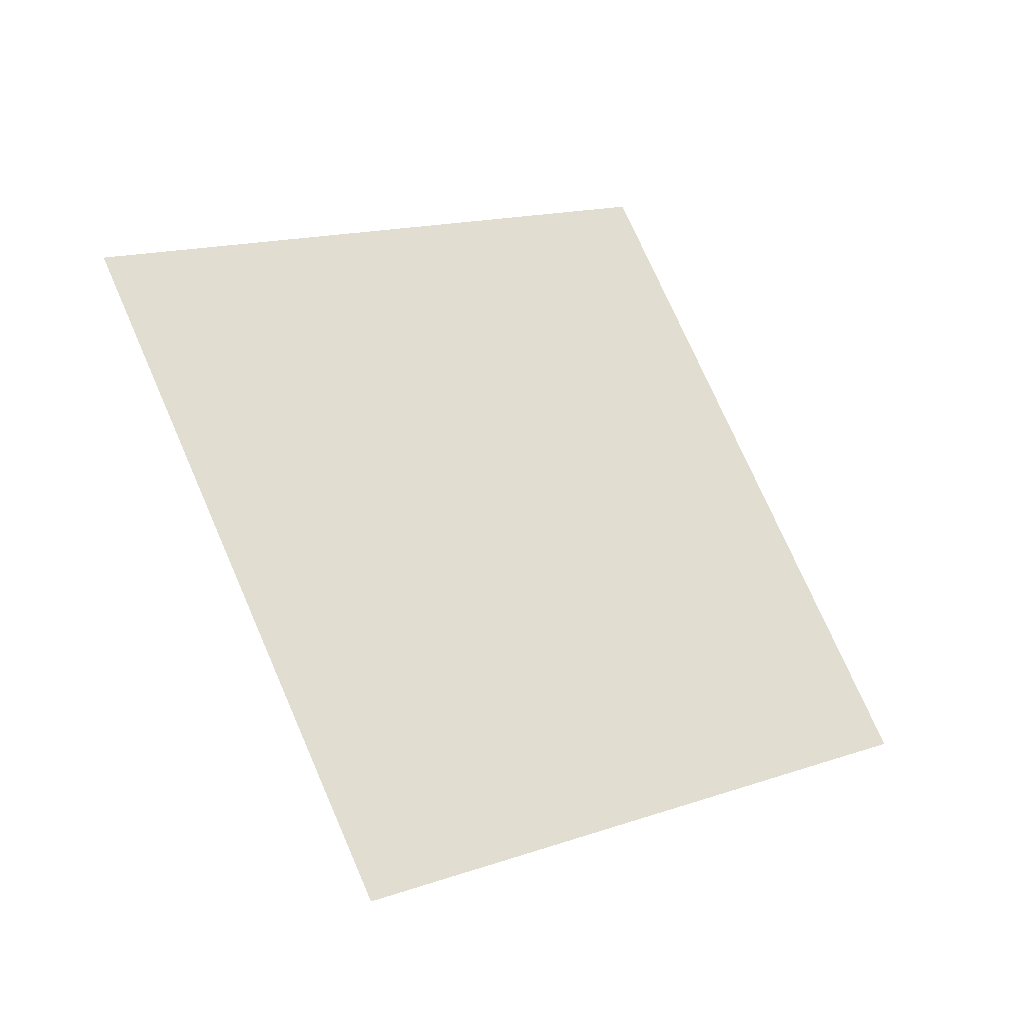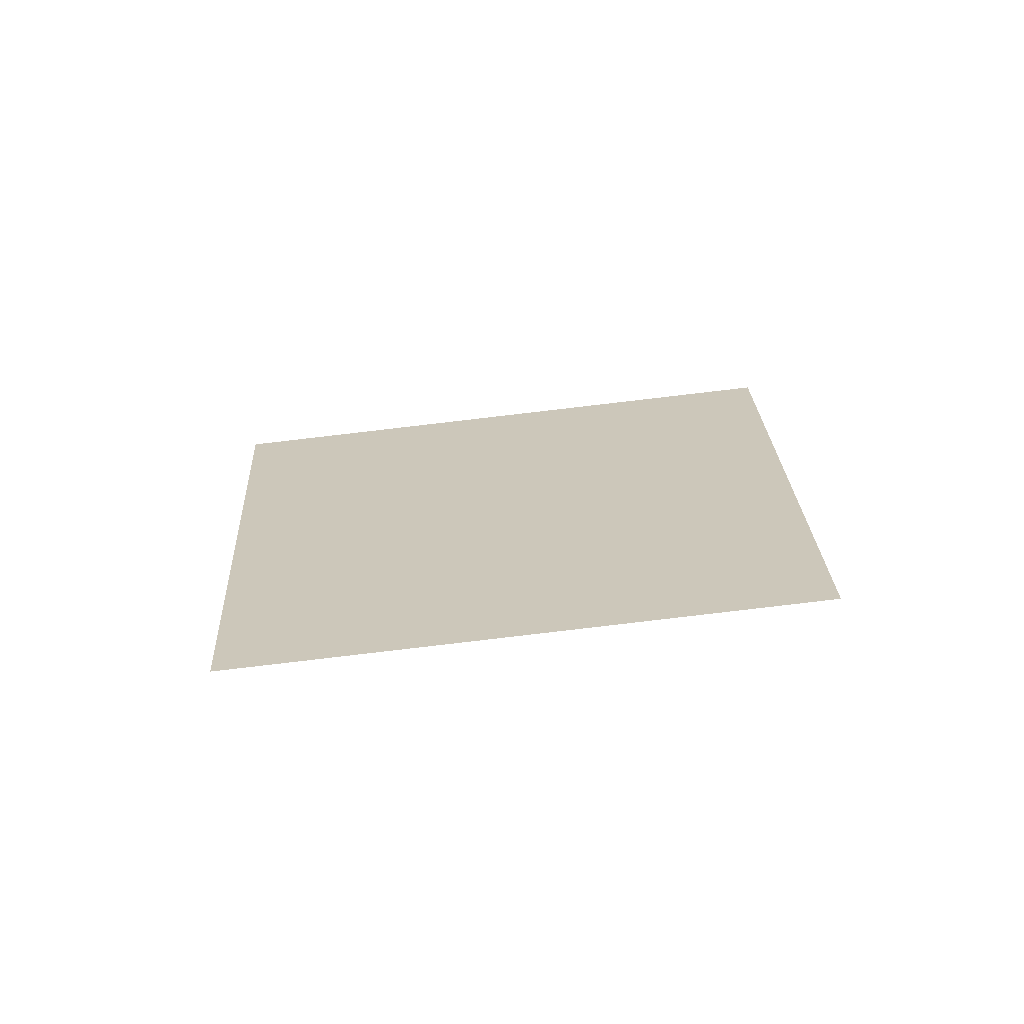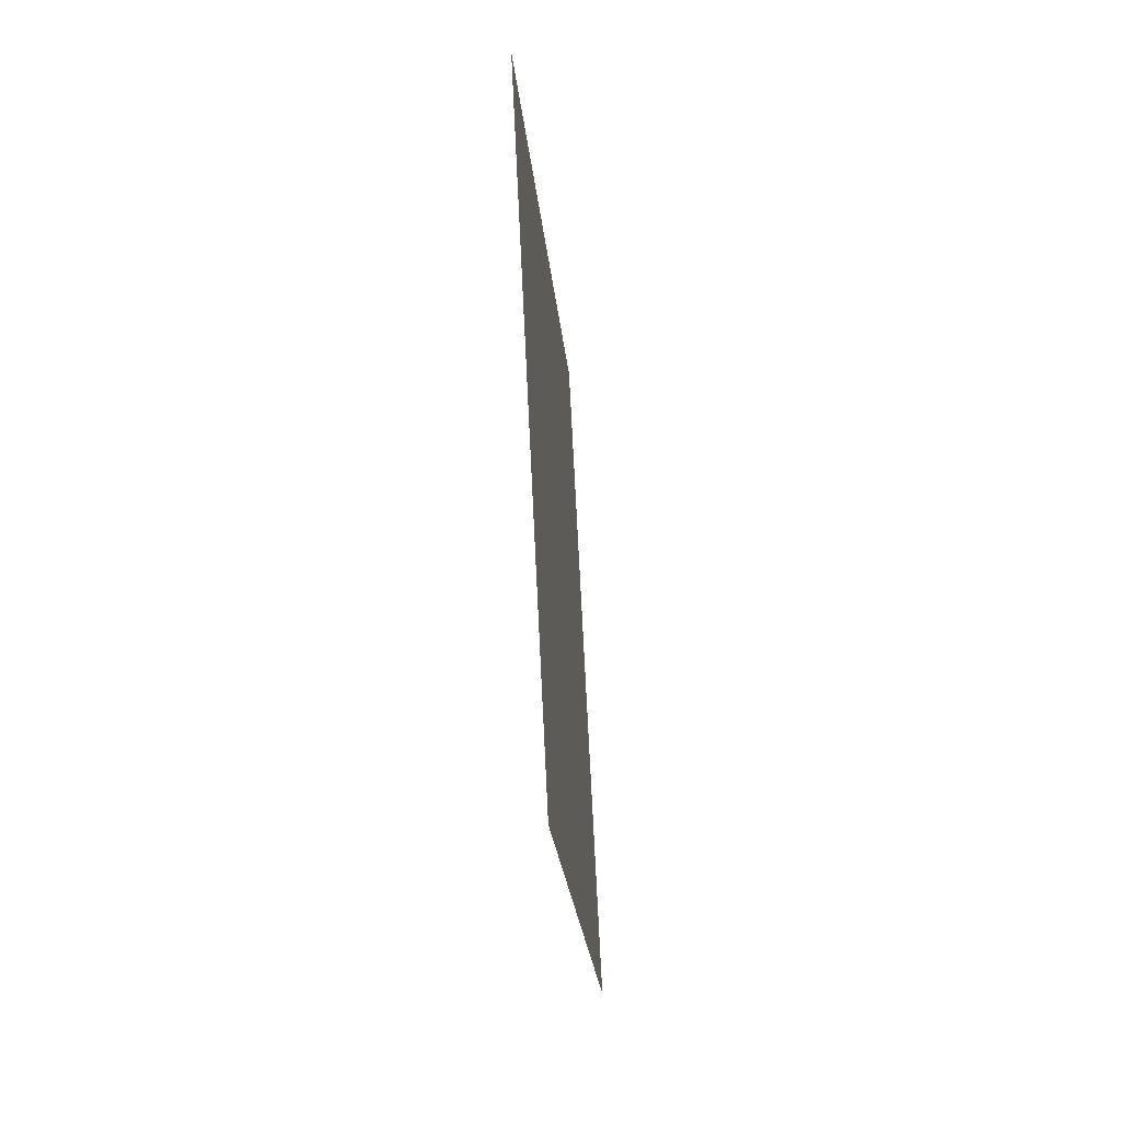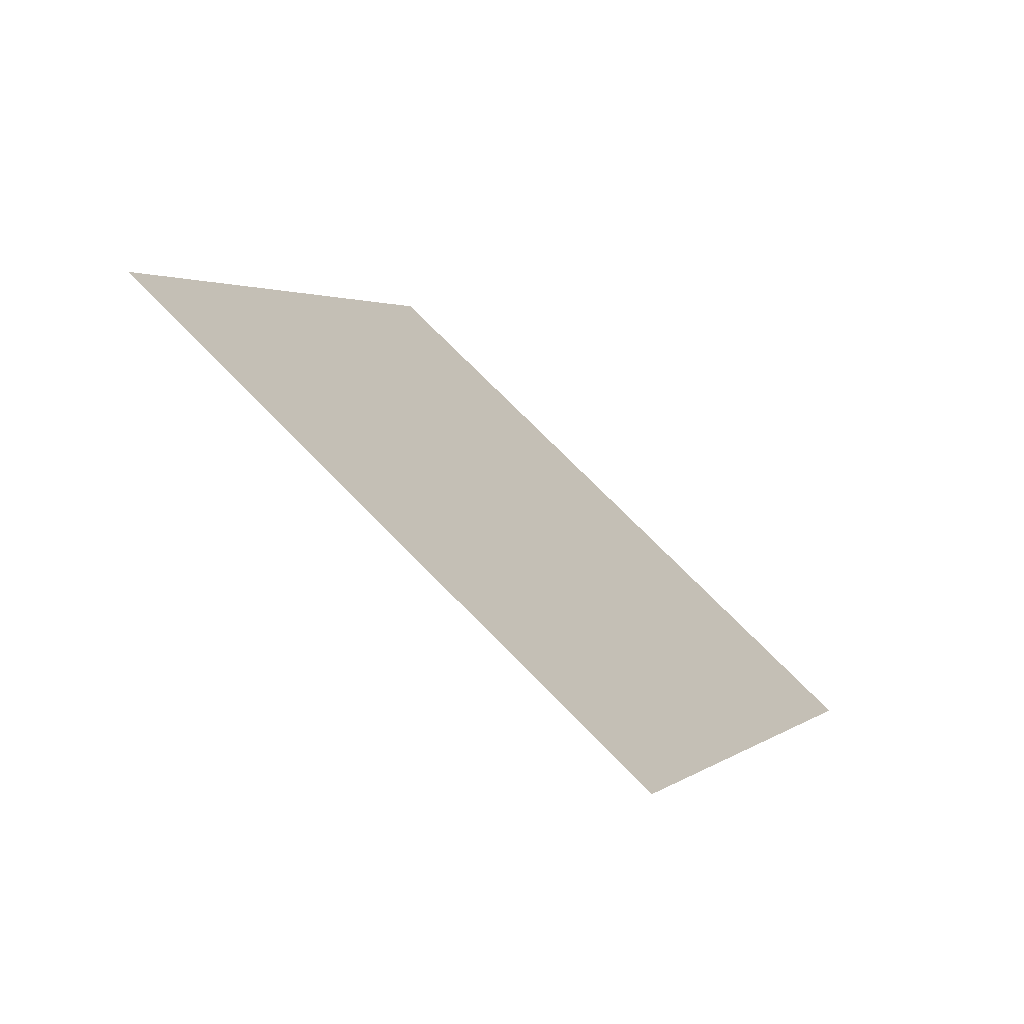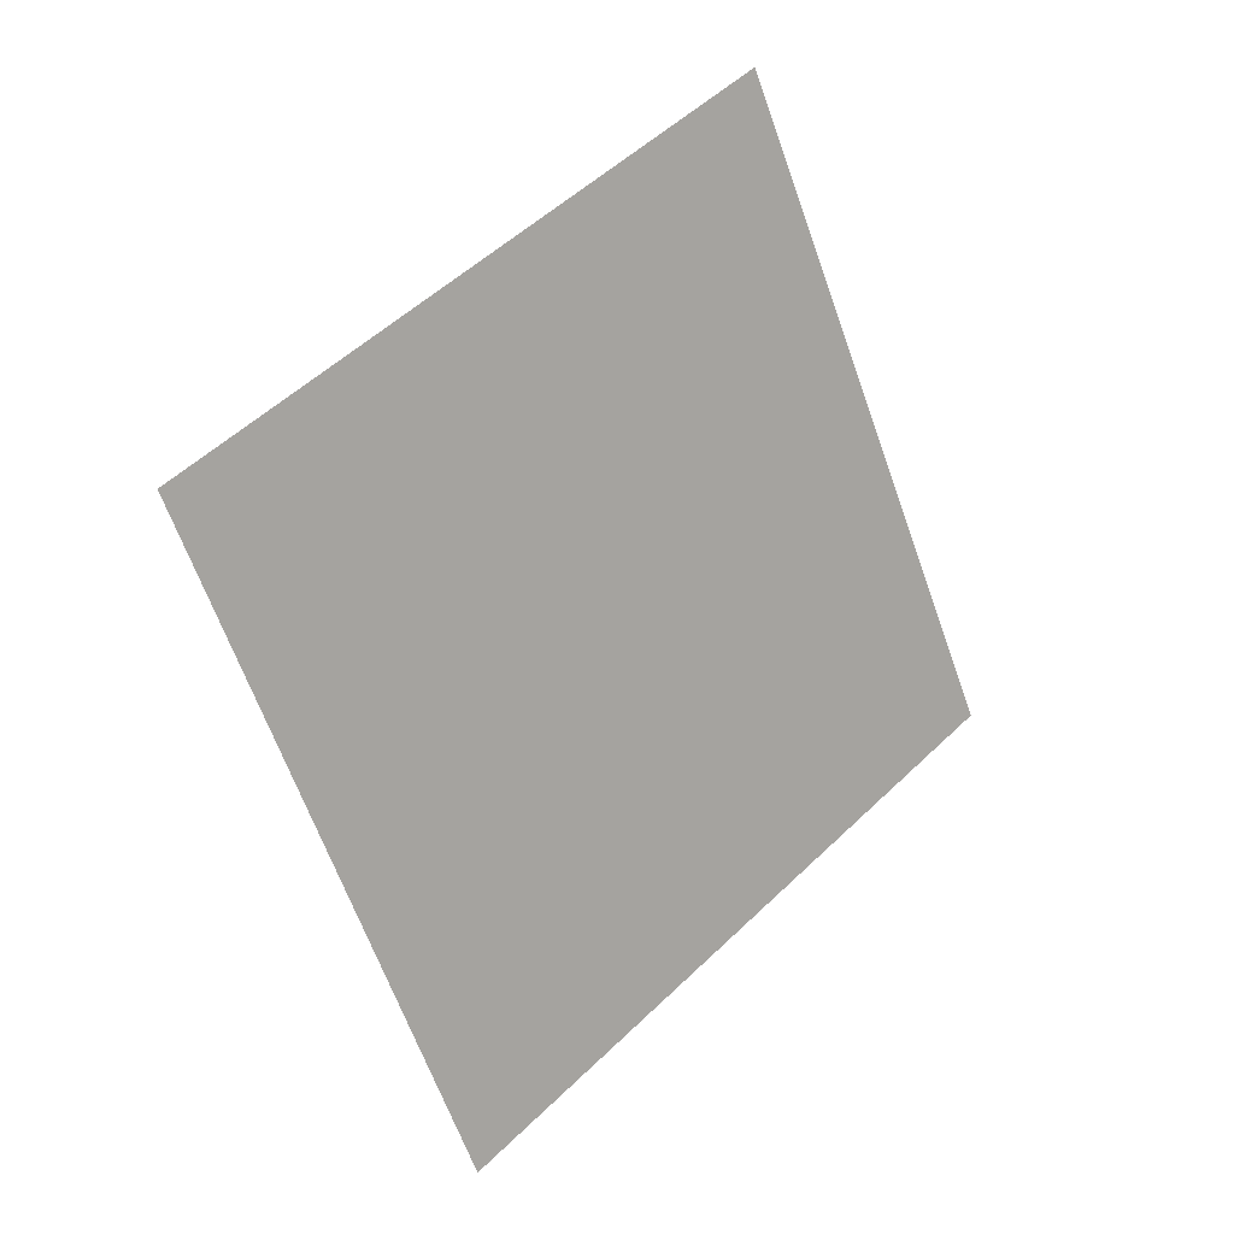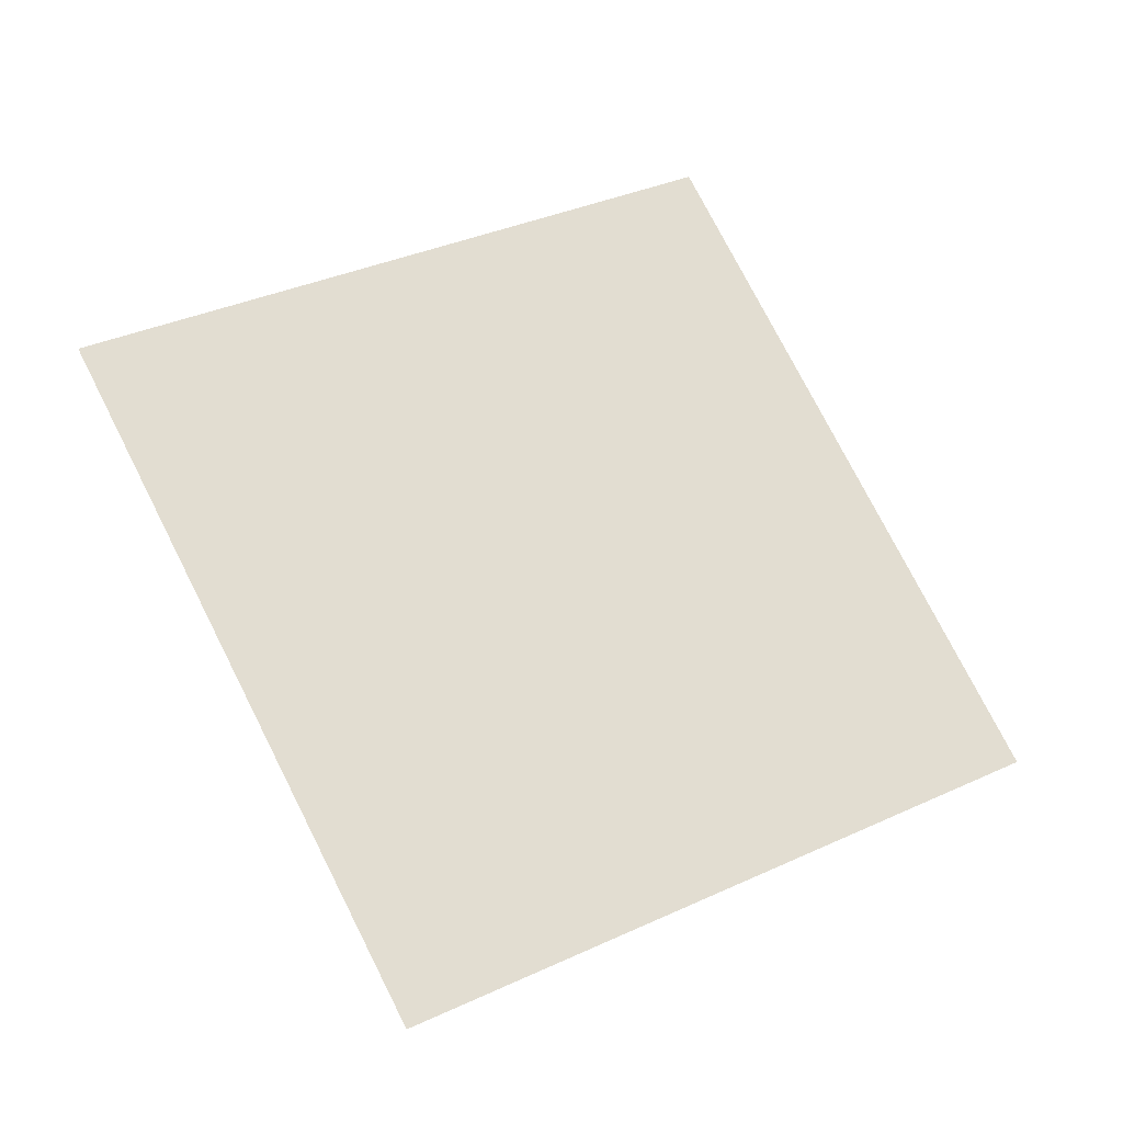
<metadata>
{"format":"obj","ext":"obj","renderer":"f3d","projection":"perspective","resolution":1024,"background":"white","views":[{"elev":-37.6,"azim":154.2,"up":"+Z"},{"elev":21.2,"azim":-62.5,"up":"+Y"},{"elev":10.1,"azim":-83.1,"up":"+Z"},{"elev":-64.9,"azim":-34.8,"up":"+Z"},{"elev":5.3,"azim":142.3,"up":"+Z"},{"elev":-31.5,"azim":165.1,"up":"+Z"}]}
</metadata>
<code>
o Plane
v -1.395 6.618 2.262
v -1.391 6.619 2.27
v -1.403 6.617 2.267
v -1.398 6.618 2.274
f 2 1 3
f 2 3 4

</code>
